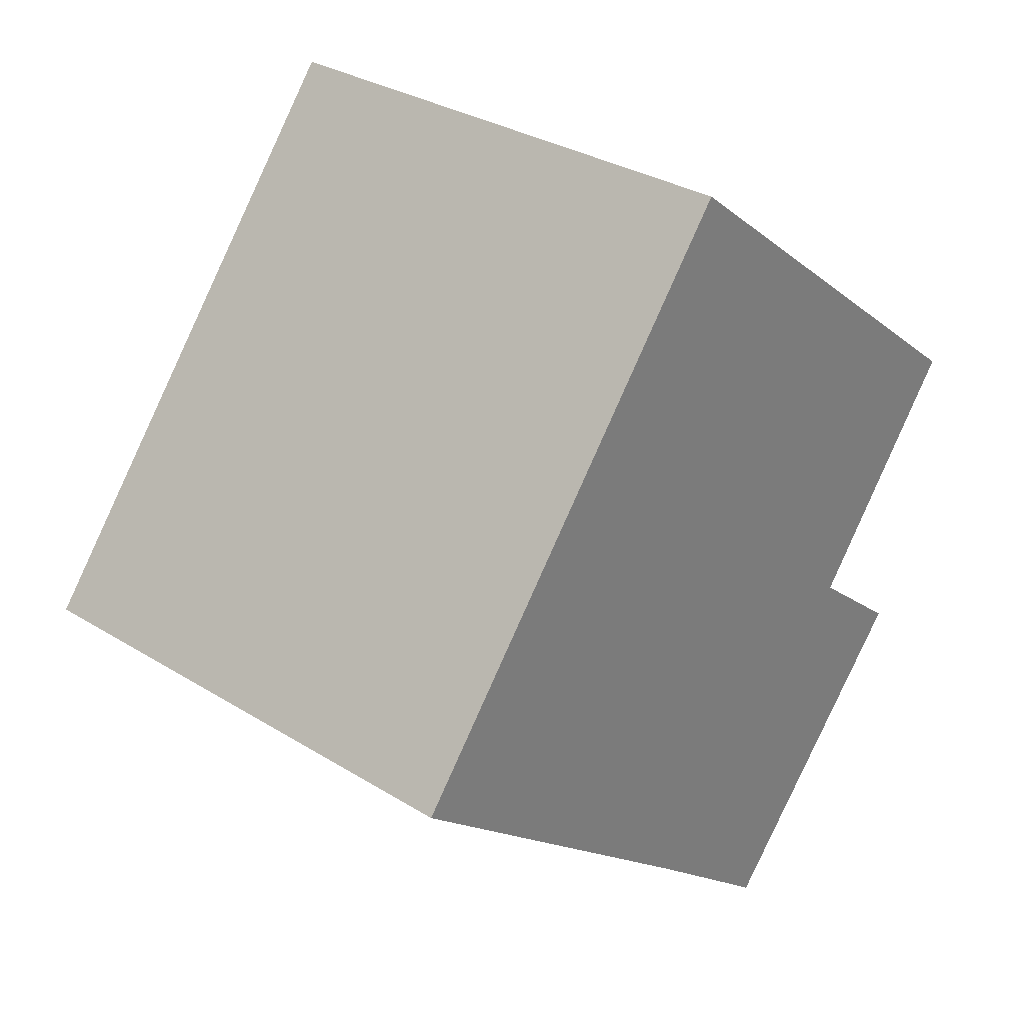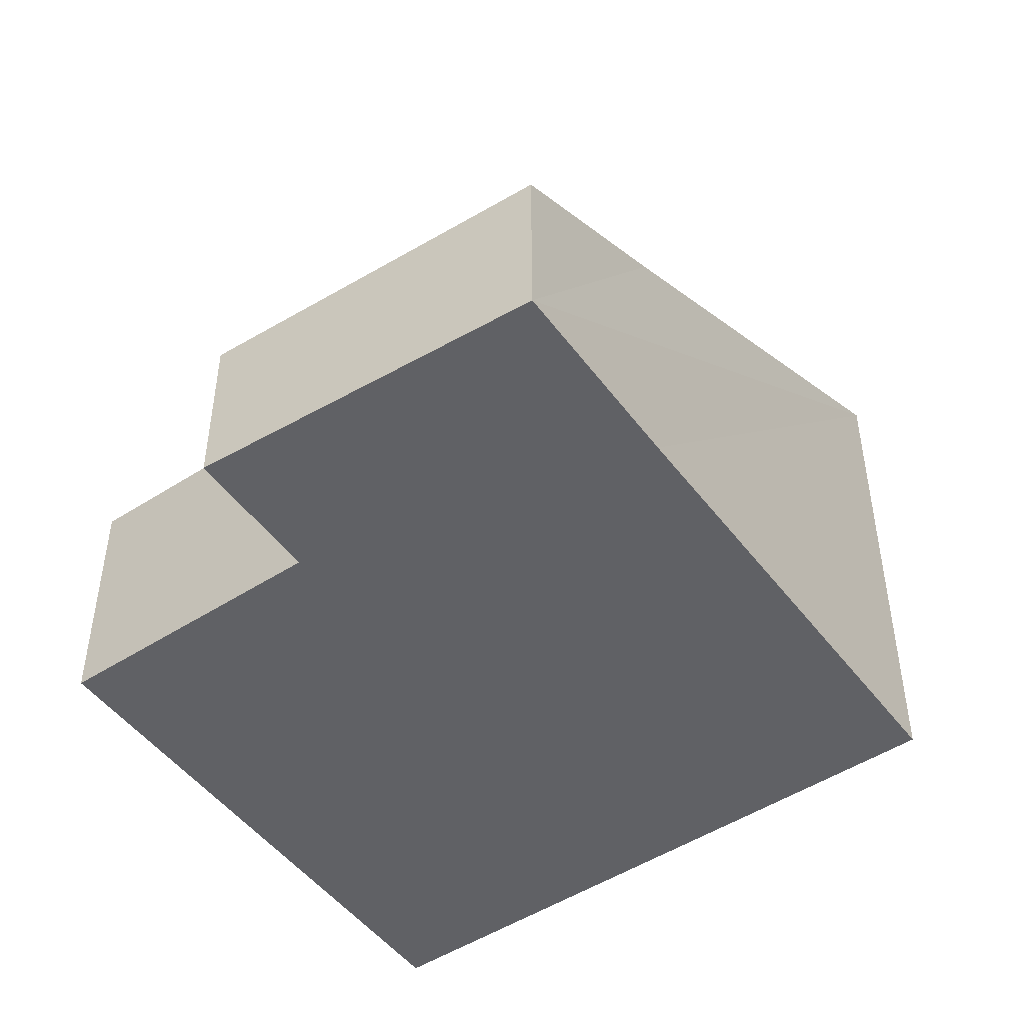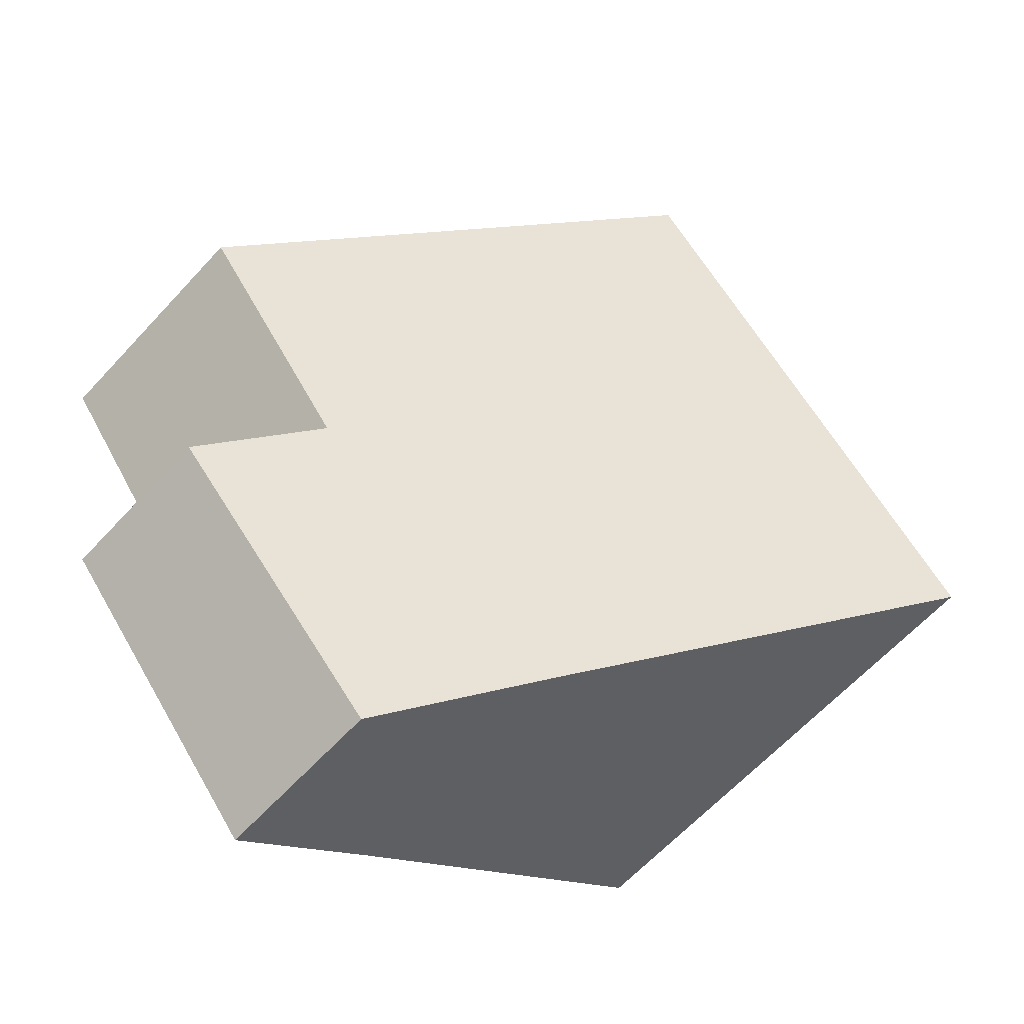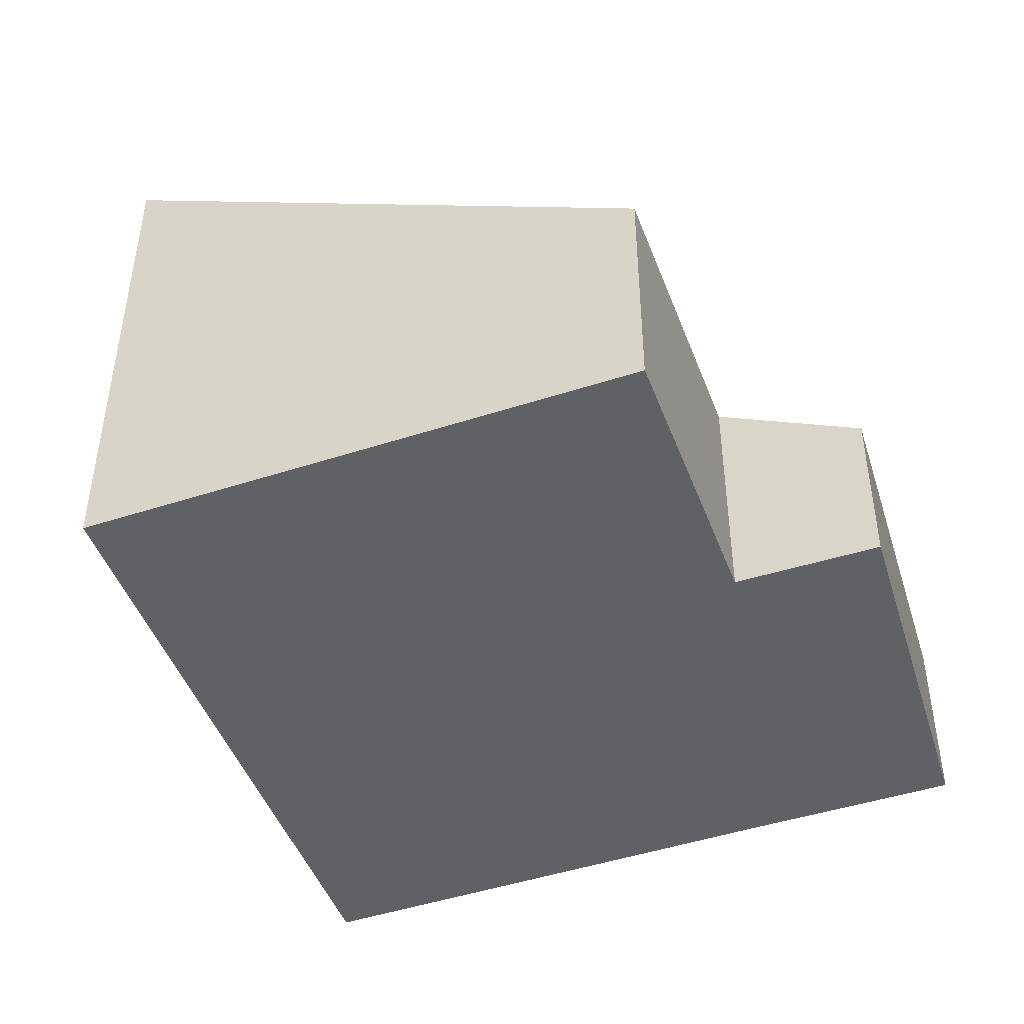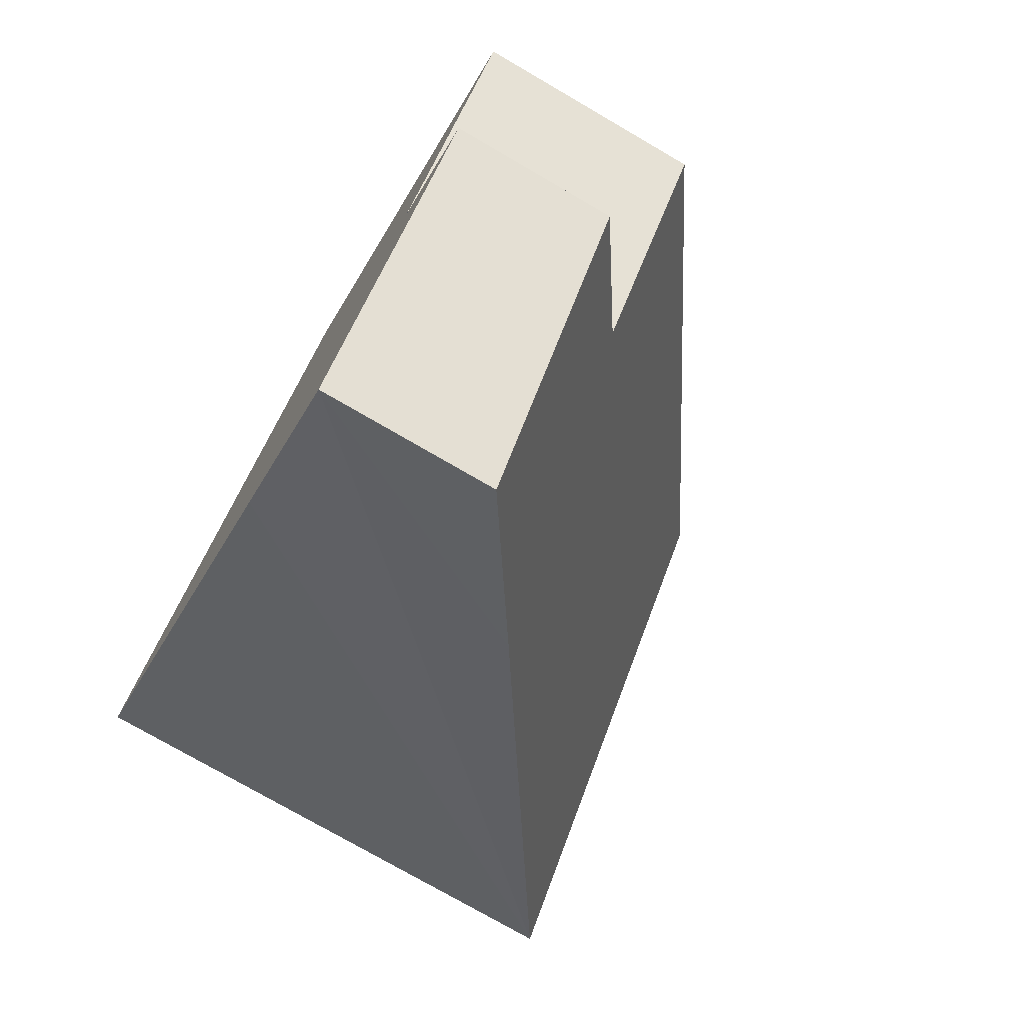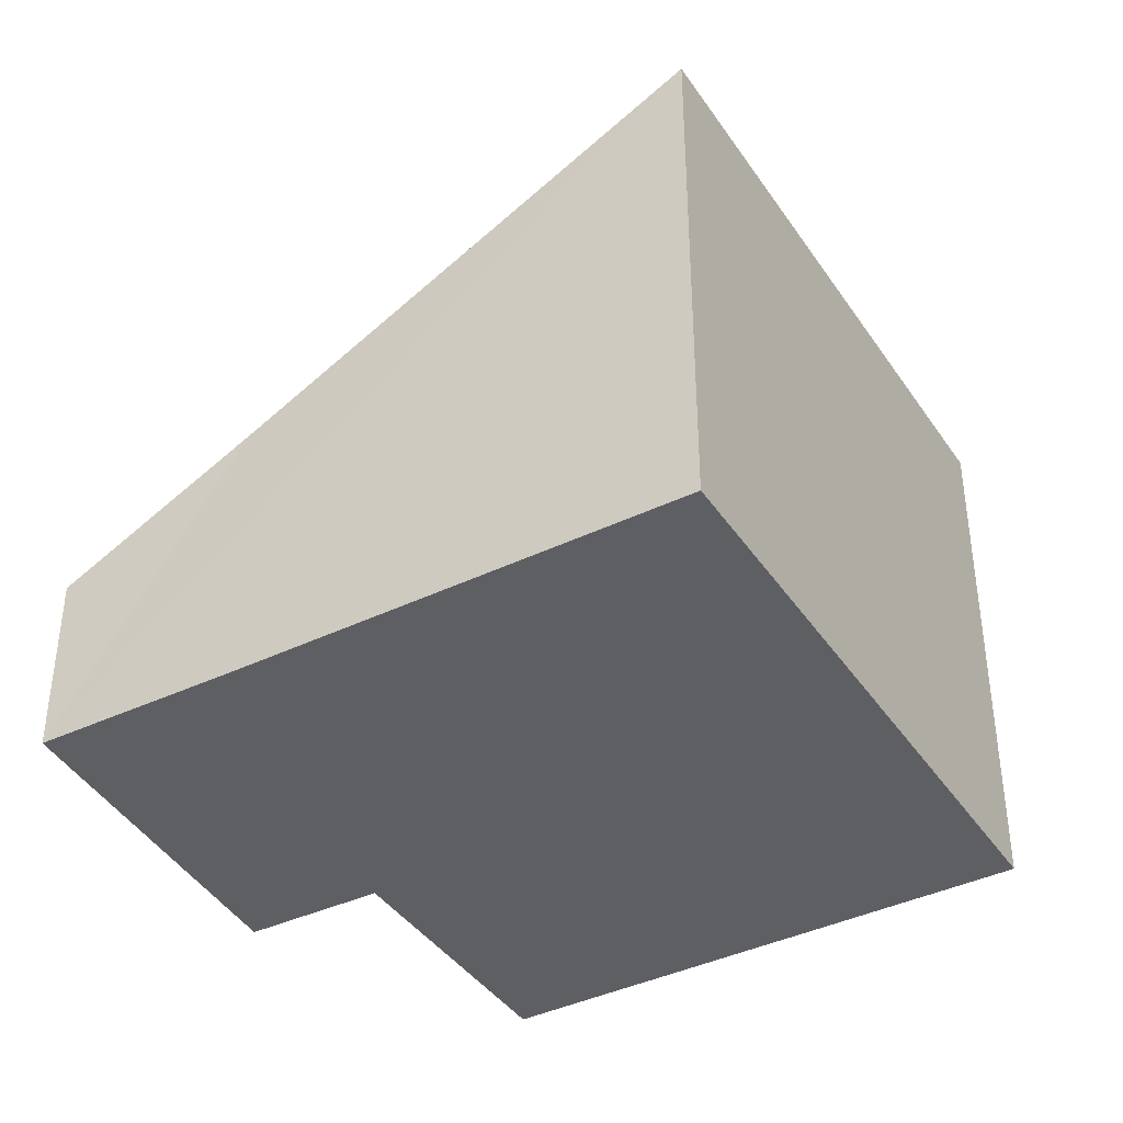
<metadata>
{"format":"obj","ext":"obj","renderer":"f3d","projection":"perspective","resolution":1024,"background":"white","views":[{"elev":31.4,"azim":-48.6,"up":"+Z"},{"elev":-49.1,"azim":164.0,"up":"+Y"},{"elev":-63.4,"azim":137.4,"up":"+Z"},{"elev":-47.4,"azim":58.6,"up":"+Y"},{"elev":-75.5,"azim":59.8,"up":"+Z"},{"elev":-40.3,"azim":-110.9,"up":"+Y"}]}
</metadata>
<code>
v  3.142 4.214 3.961
v  2.951 2.279 -2.341
v  0 4.214 2.58e-16
v  4.201 1.452 -3.355
v  5.217 1.949 -0.518
v  6.596 1.949 1.221
v  6.094 1.366 -1.239
v  4.201 2.054e-16 -3.355
v  6.094 7.587e-17 -1.239
v  6.596 -7.476e-17 1.221
v  5.217 3.172e-17 -0.518
v  2.951 1.433e-16 -2.341
v  0 0 0
v  3.142 -2.425e-16 3.961
g defaultobject
f 1 2 3
f 2 1 4
f 4 1 5
f 5 1 6
f 7 4 5
f 7 8 4
f 8 7 9
f 10 5 6
f 5 10 11
f 8 2 4
f 2 8 3
f 3 8 12
f 3 12 13
f 13 1 3
f 1 13 14
f 14 6 1
f 6 14 10
f 11 7 5
f 7 11 9
f 9 12 8
f 12 9 13
f 13 9 11
f 13 11 14
f 14 11 10

</code>
